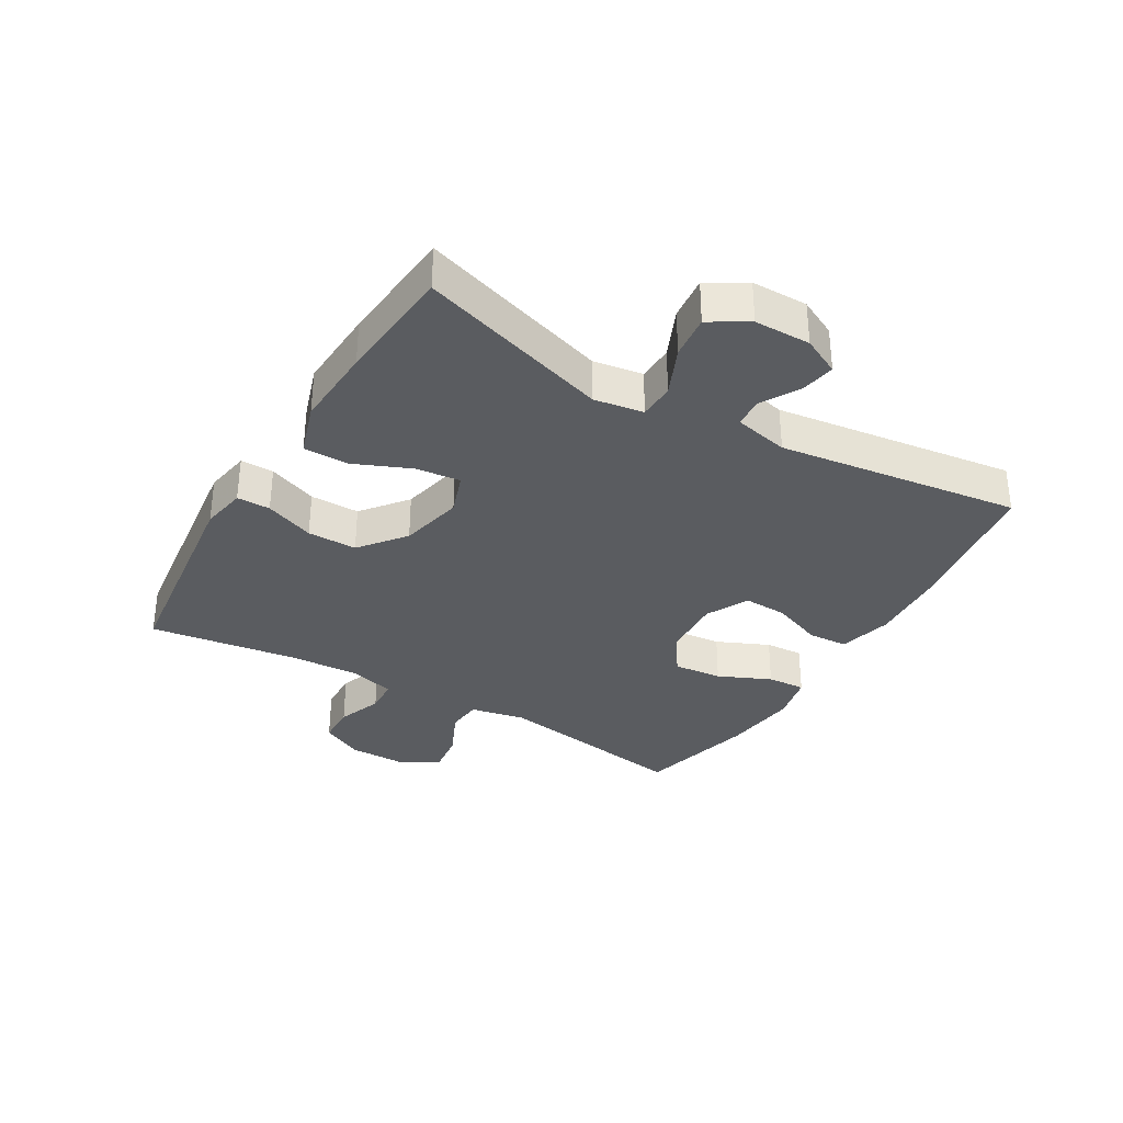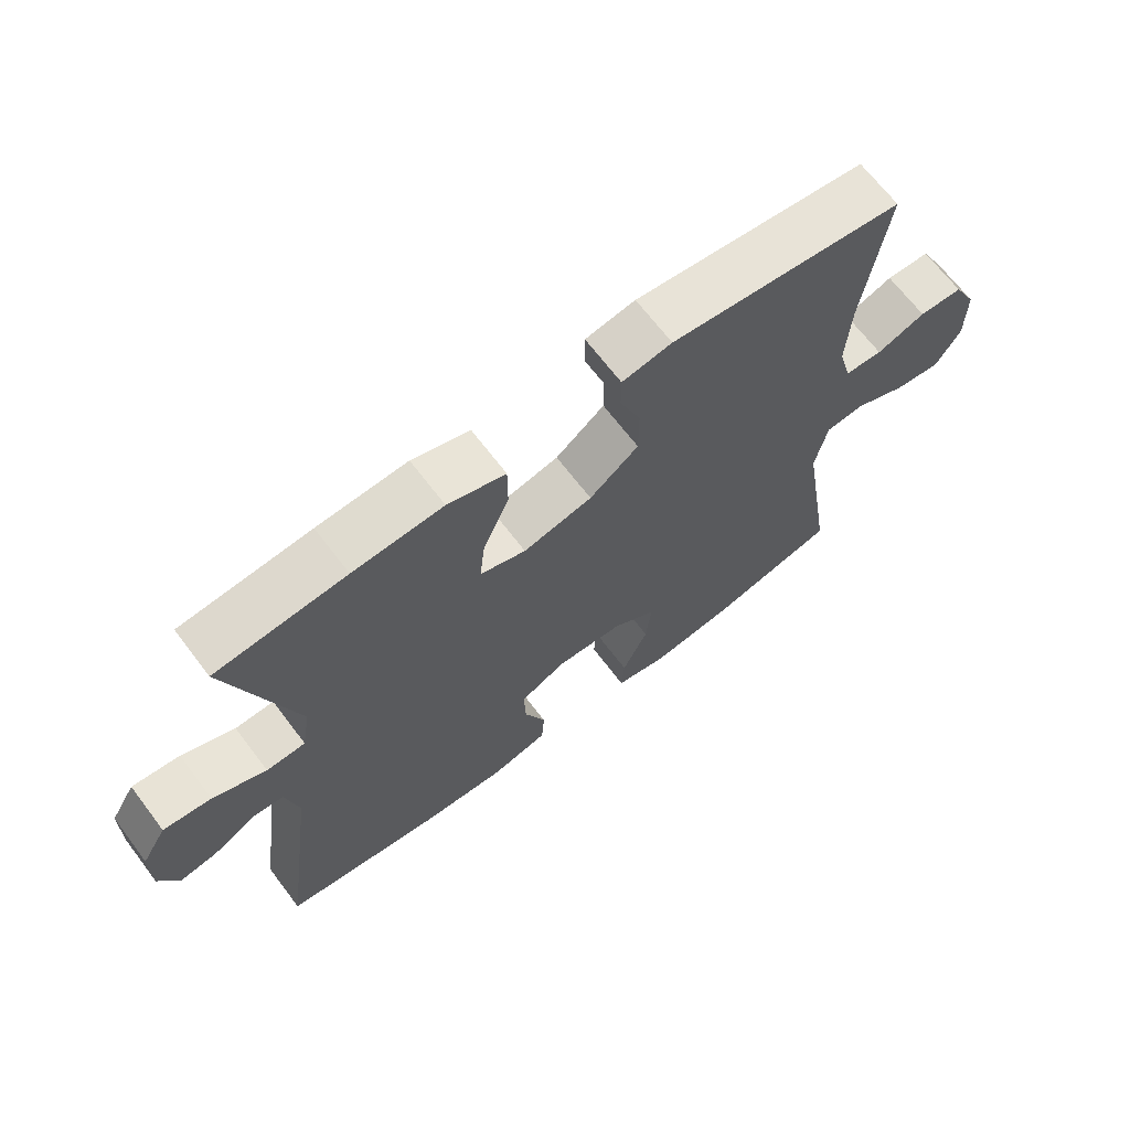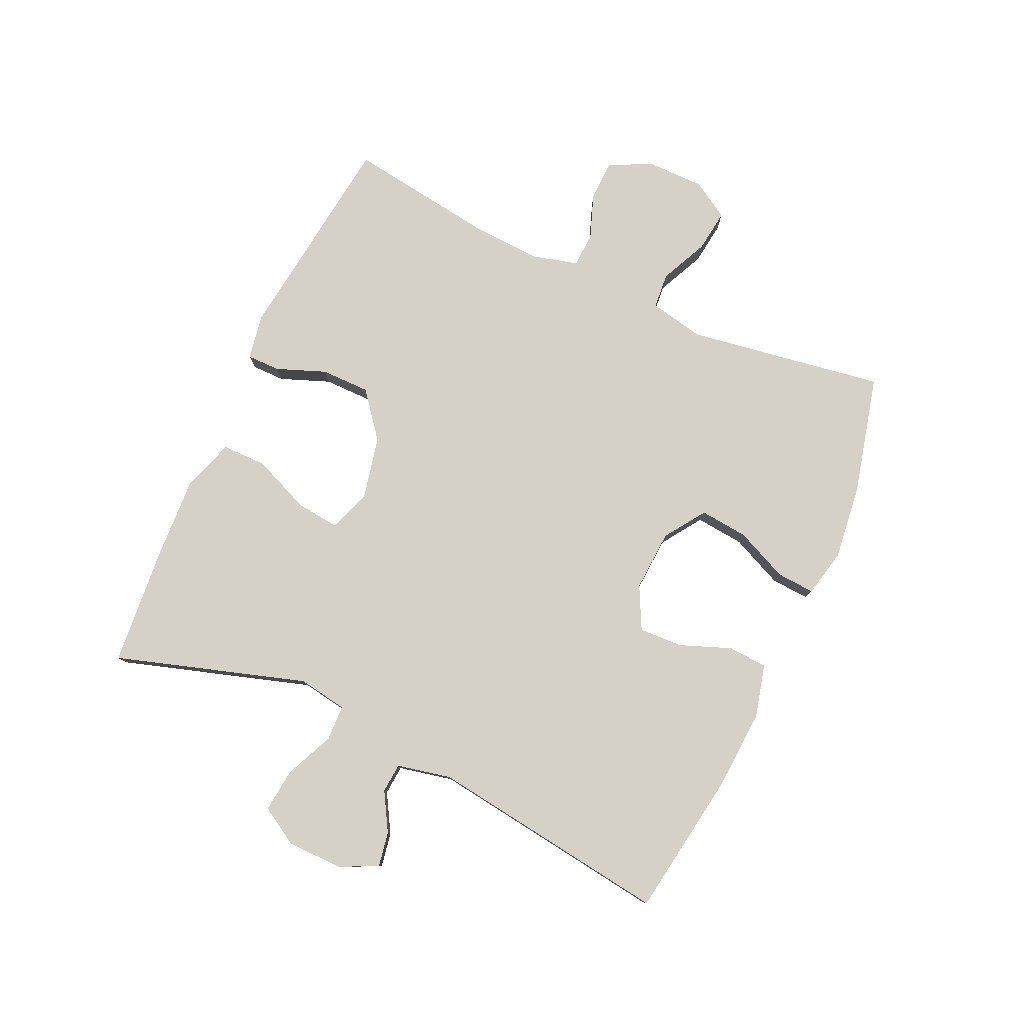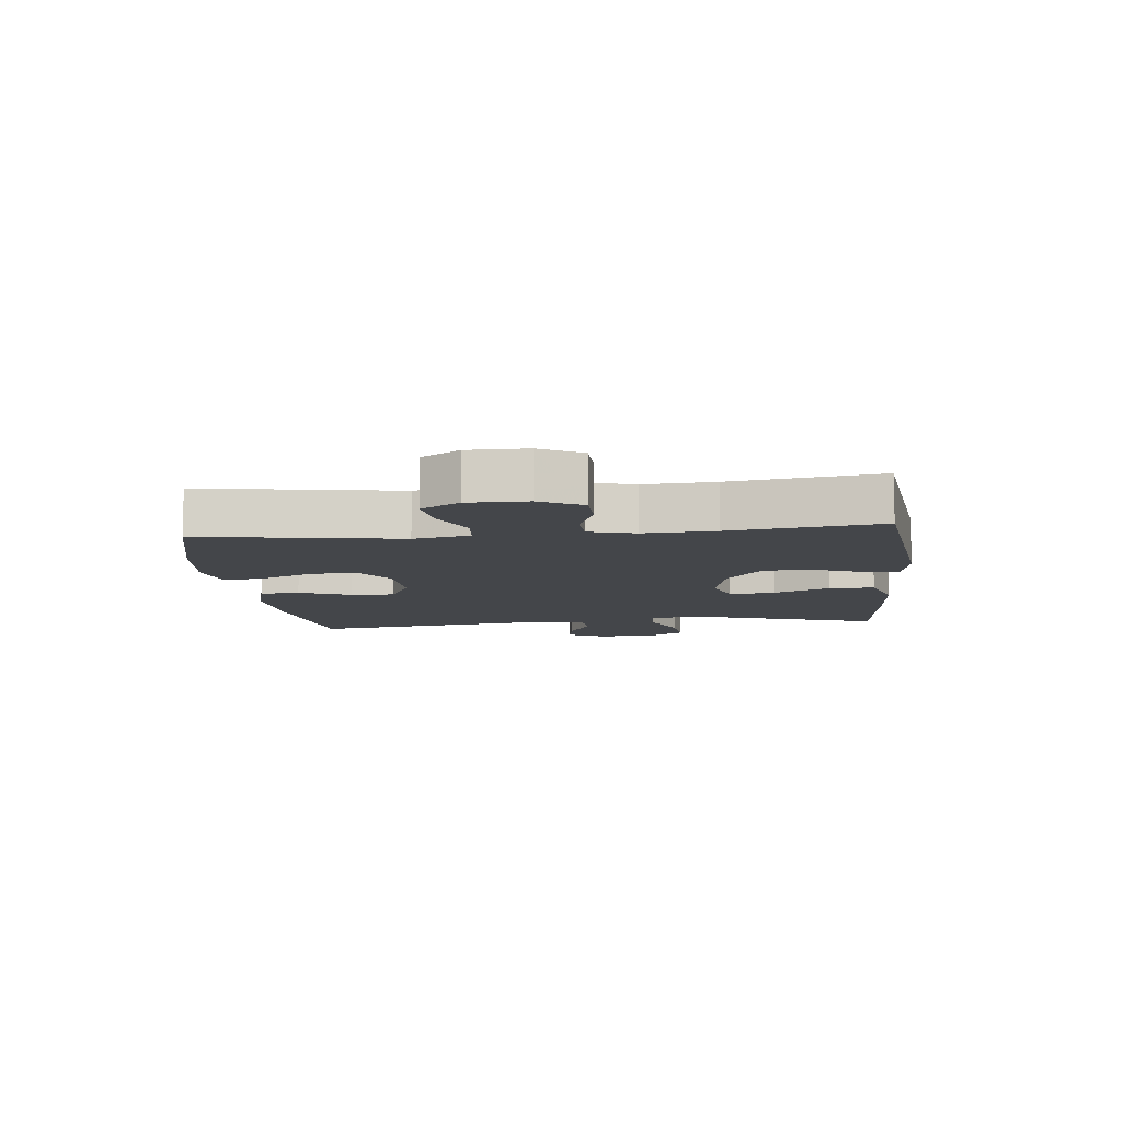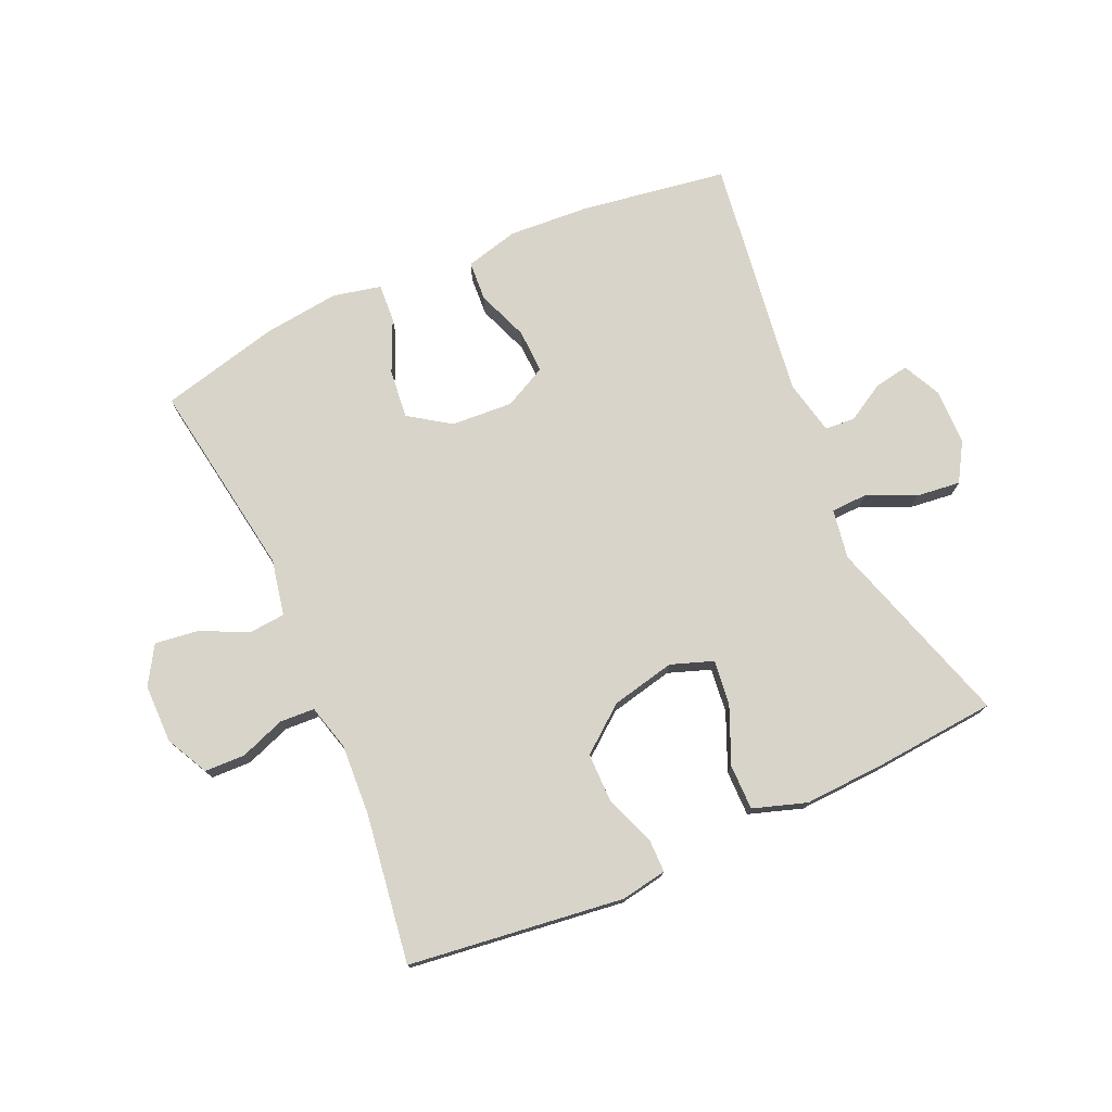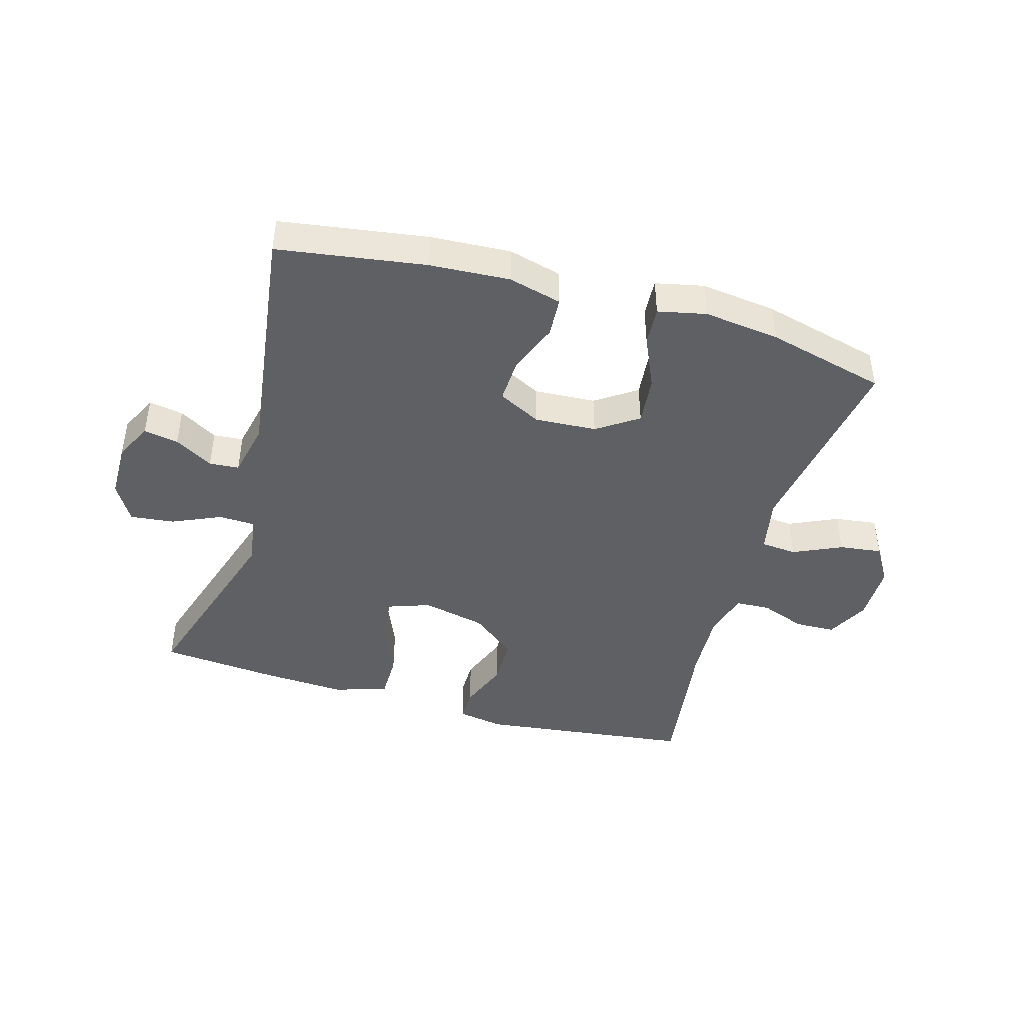
<metadata>
{"format":"obj","ext":"obj","renderer":"f3d","projection":"perspective","resolution":1024,"background":"white","views":[{"elev":-33.6,"azim":59.4,"up":"+Y"},{"elev":67.6,"azim":142.8,"up":"+Z"},{"elev":79.3,"azim":114.6,"up":"+Y"},{"elev":-9.4,"azim":-84.0,"up":"+Y"},{"elev":75.6,"azim":-23.9,"up":"+Y"},{"elev":-44.0,"azim":163.9,"up":"+Y"}]}
</metadata>
<code>
v 0.5 0.07 -0.5
v 0.263 0.07 -0.536
v 0.133 0.07 -0.544
v 0.047 0.07 -0.522
v 0.043 0.07 -0.458
v 0.075 0.07 -0.375
v 0.078 0.07 -0.304
v 0.009 0.07 -0.269
v -0.091 0.07 -0.275
v -0.157 0.07 -0.32
v -0.149 0.07 -0.399
v -0.111 0.07 -0.484
v -0.107 0.07 -0.546
v -0.185 0.07 -0.563
v -0.308 0.07 -0.548
v -0.5 0.07 -0.5
v -0.449 0.07 -0.18
v -0.467 0.07 -0.09
v -0.525 0.07 -0.085
v -0.603 0.07 -0.121
v -0.672 0.07 -0.13
v -0.709 0.07 -0.069
v -0.709 0.07 0.026
v -0.674 0.07 0.094
v -0.609 0.07 0.096
v -0.536 0.07 0.069
v -0.48 0.07 0.072
v -0.46 0.07 0.146
v -0.466 0.07 0.26
v -0.5 0.07 0.5
v -0.153 0.07 0.543
v -0.079 0.07 0.53
v -0.079 0.07 0.476
v -0.11 0.07 0.396
v -0.11 0.07 0.316
v -0.037 0.07 0.258
v 0.066 0.07 0.235
v 0.134 0.07 0.259
v 0.126 0.07 0.331
v 0.087 0.07 0.423
v 0.087 0.07 0.496
v 0.173 0.07 0.524
v 0.307 0.07 0.517
v 0.5 0.07 0.5
v 0.403 0.07 0.191
v 0.416 0.07 0.111
v 0.474 0.07 0.109
v 0.553 0.07 0.144
v 0.624 0.07 0.152
v 0.661 0.07 0.09
v 0.662 0.07 -0.001
v 0.632 0.07 -0.062
v 0.576 0.07 -0.052
v 0.514 0.07 -0.016
v 0.466 0.07 -0.02
v 0.447 0.07 -0.108
v 0.5 0 -0.5
v 0.263 0 -0.536
v 0.133 0 -0.544
v 0.047 0 -0.522
v 0.043 0 -0.458
v 0.075 0 -0.375
v 0.078 0 -0.304
v 0.009 0 -0.269
v -0.091 0 -0.275
v -0.157 0 -0.32
v -0.149 0 -0.399
v -0.111 0 -0.484
v -0.107 0 -0.546
v -0.185 0 -0.563
v -0.308 0 -0.548
v -0.5 0 -0.5
v -0.449 0 -0.18
v -0.467 0 -0.09
v -0.525 0 -0.085
v -0.603 0 -0.121
v -0.672 0 -0.13
v -0.709 0 -0.069
v -0.709 0 0.026
v -0.674 0 0.094
v -0.609 0 0.096
v -0.536 0 0.069
v -0.48 0 0.072
v -0.46 0 0.146
v -0.466 0 0.26
v -0.5 0 0.5
v -0.153 0 0.543
v -0.079 0 0.53
v -0.079 0 0.476
v -0.11 0 0.396
v -0.11 0 0.316
v -0.037 0 0.258
v 0.066 0 0.235
v 0.134 0 0.259
v 0.126 0 0.331
v 0.087 0 0.423
v 0.087 0 0.496
v 0.173 0 0.524
v 0.307 0 0.517
v 0.5 0 0.5
v 0.403 0 0.191
v 0.416 0 0.111
v 0.474 0 0.109
v 0.553 0 0.144
v 0.624 0 0.152
v 0.661 0 0.09
v 0.662 0 -0.001
v 0.632 0 -0.062
v 0.576 0 -0.052
v 0.514 0 -0.016
v 0.466 0 -0.02
v 0.447 0 -0.108
f 51 52 53 54
f 51 54 55
f 50 51 55
f 47 48 49 50
f 46 47 50 55
f 42 43 44 45
f 42 45 46
f 39 40 41 42
f 38 39 42 46
f 37 38 46 55
f 31 32 33 34
f 29 30 31 34
f 28 29 34 35
f 27 28 35 36
f 23 24 25 26
f 23 26 27
f 22 23 27
f 19 20 21 22
f 18 19 22 27
f 17 18 27 36
f 11 12 13 14
f 10 11 14 15
f 3 4 5 6
f 3 6 7
f 56 1 2 3
f 56 3 7
f 55 56 7 8
f 37 55 8 9
f 36 37 9 10
f 16 17 36
f 10 15 16 36
f 110 109 108 107
f 111 110 107
f 111 107 106
f 106 105 104 103
f 111 106 103 102
f 101 100 99 98
f 102 101 98
f 98 97 96 95
f 102 98 95 94
f 111 102 94 93
f 90 89 88 87
f 90 87 86 85
f 91 90 85 84
f 92 91 84 83
f 82 81 80 79
f 83 82 79
f 83 79 78
f 78 77 76 75
f 83 78 75 74
f 92 83 74 73
f 70 69 68 67
f 71 70 67 66
f 62 61 60 59
f 63 62 59
f 59 58 57 112
f 63 59 112
f 64 63 112 111
f 65 64 111 93
f 66 65 93 92
f 92 73 72
f 92 72 71 66
f 1 57 58 2
f 2 58 59 3
f 3 59 60 4
f 4 60 61 5
f 5 61 62 6
f 6 62 63 7
f 7 63 64 8
f 8 64 65 9
f 9 65 66 10
f 10 66 67 11
f 11 67 68 12
f 12 68 69 13
f 13 69 70 14
f 14 70 71 15
f 15 71 72 16
f 16 72 73 17
f 17 73 74 18
f 18 74 75 19
f 19 75 76 20
f 20 76 77 21
f 21 77 78 22
f 22 78 79 23
f 23 79 80 24
f 24 80 81 25
f 25 81 82 26
f 26 82 83 27
f 27 83 84 28
f 28 84 85 29
f 29 85 86 30
f 30 86 87 31
f 31 87 88 32
f 32 88 89 33
f 33 89 90 34
f 34 90 91 35
f 35 91 92 36
f 36 92 93 37
f 37 93 94 38
f 38 94 95 39
f 39 95 96 40
f 40 96 97 41
f 41 97 98 42
f 42 98 99 43
f 43 99 100 44
f 44 100 101 45
f 45 101 102 46
f 46 102 103 47
f 47 103 104 48
f 48 104 105 49
f 49 105 106 50
f 50 106 107 51
f 51 107 108 52
f 52 108 109 53
f 53 109 110 54
f 54 110 111 55
f 55 111 112 56
f 56 112 57 1

</code>
